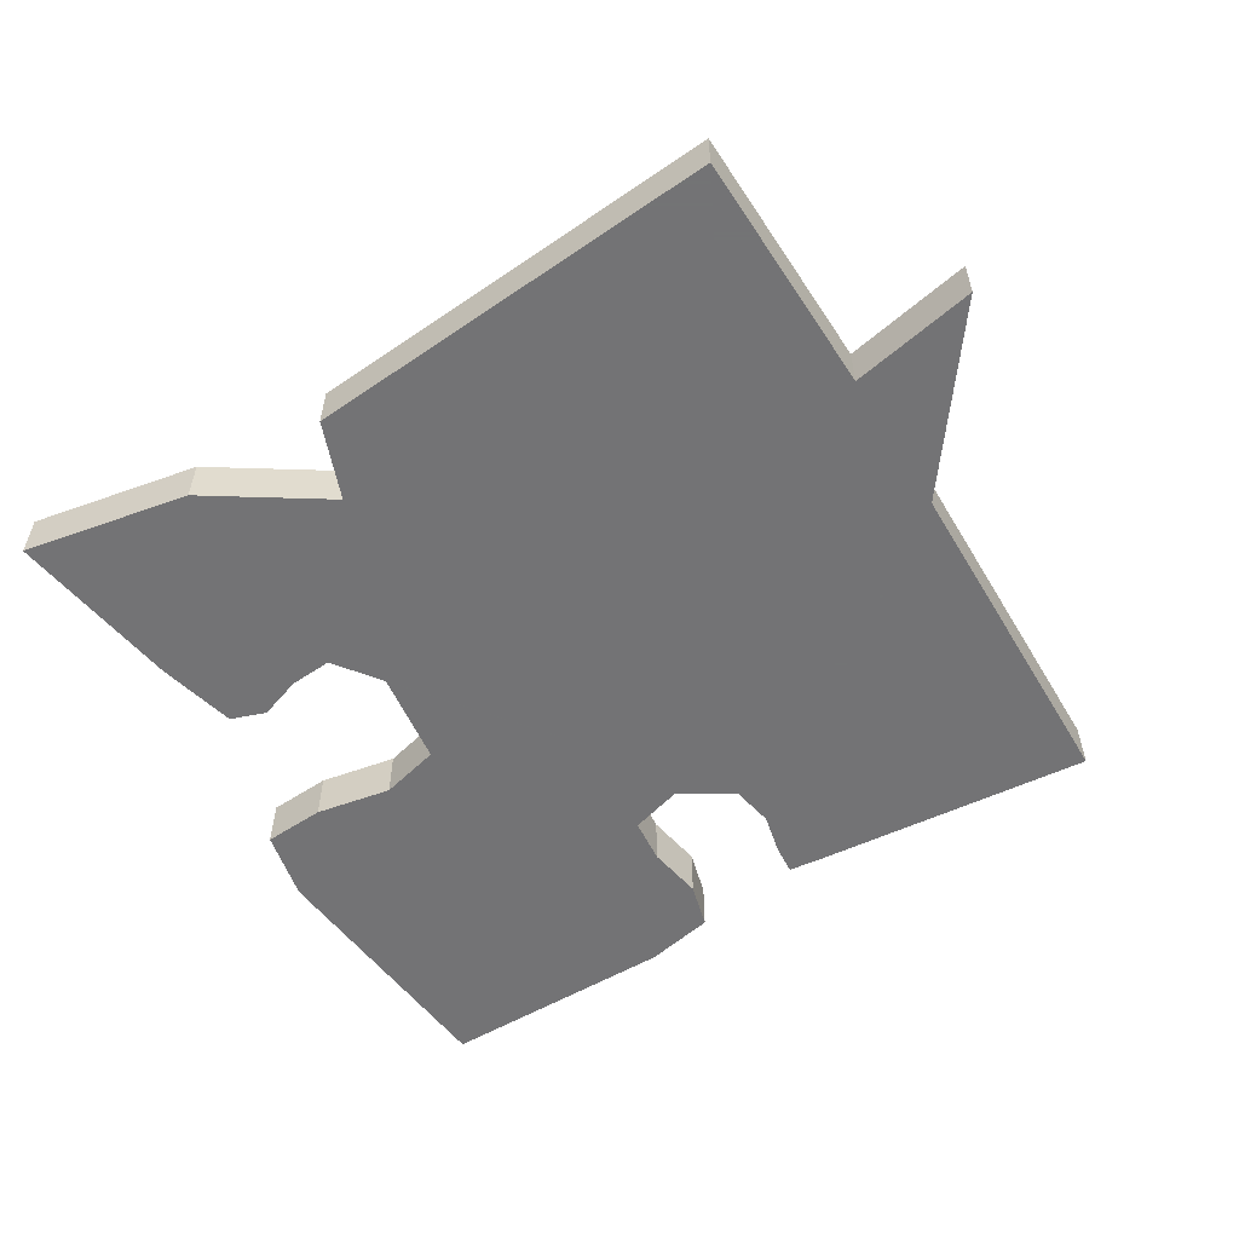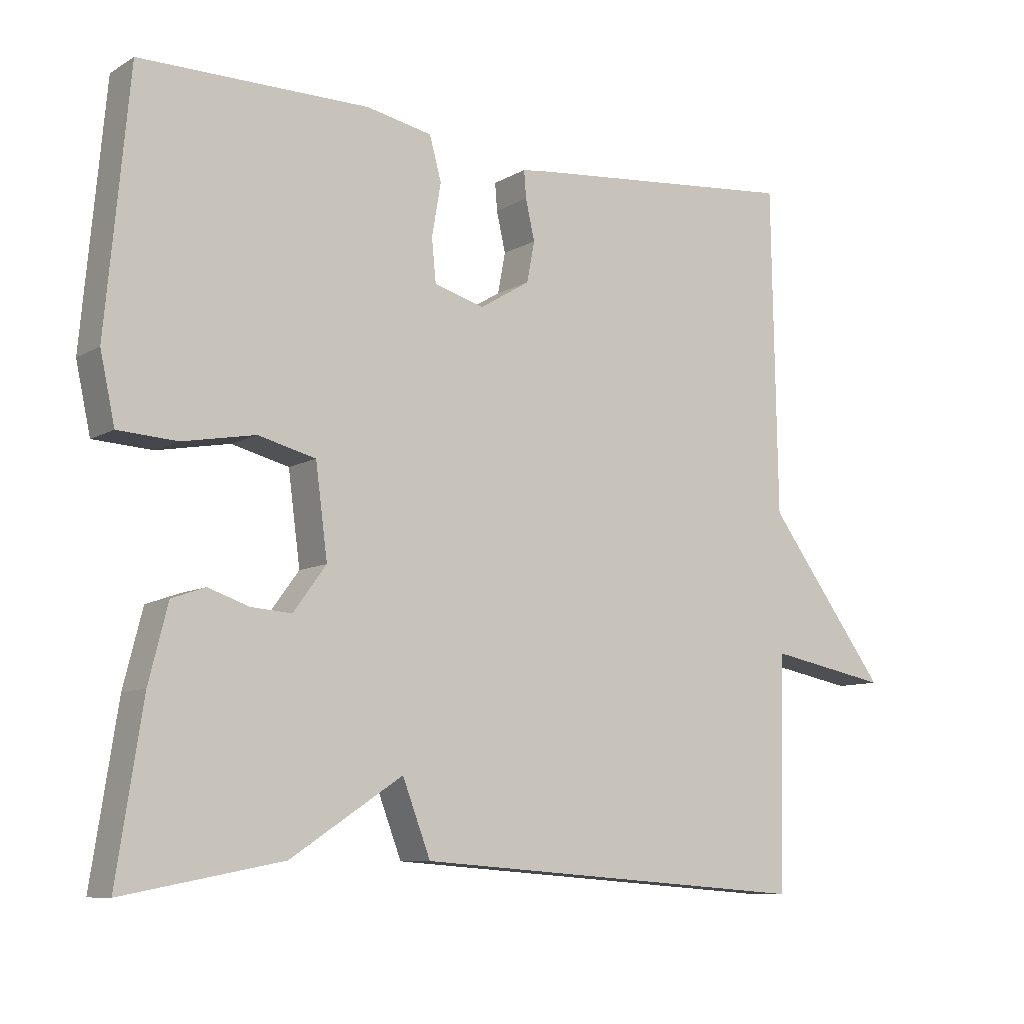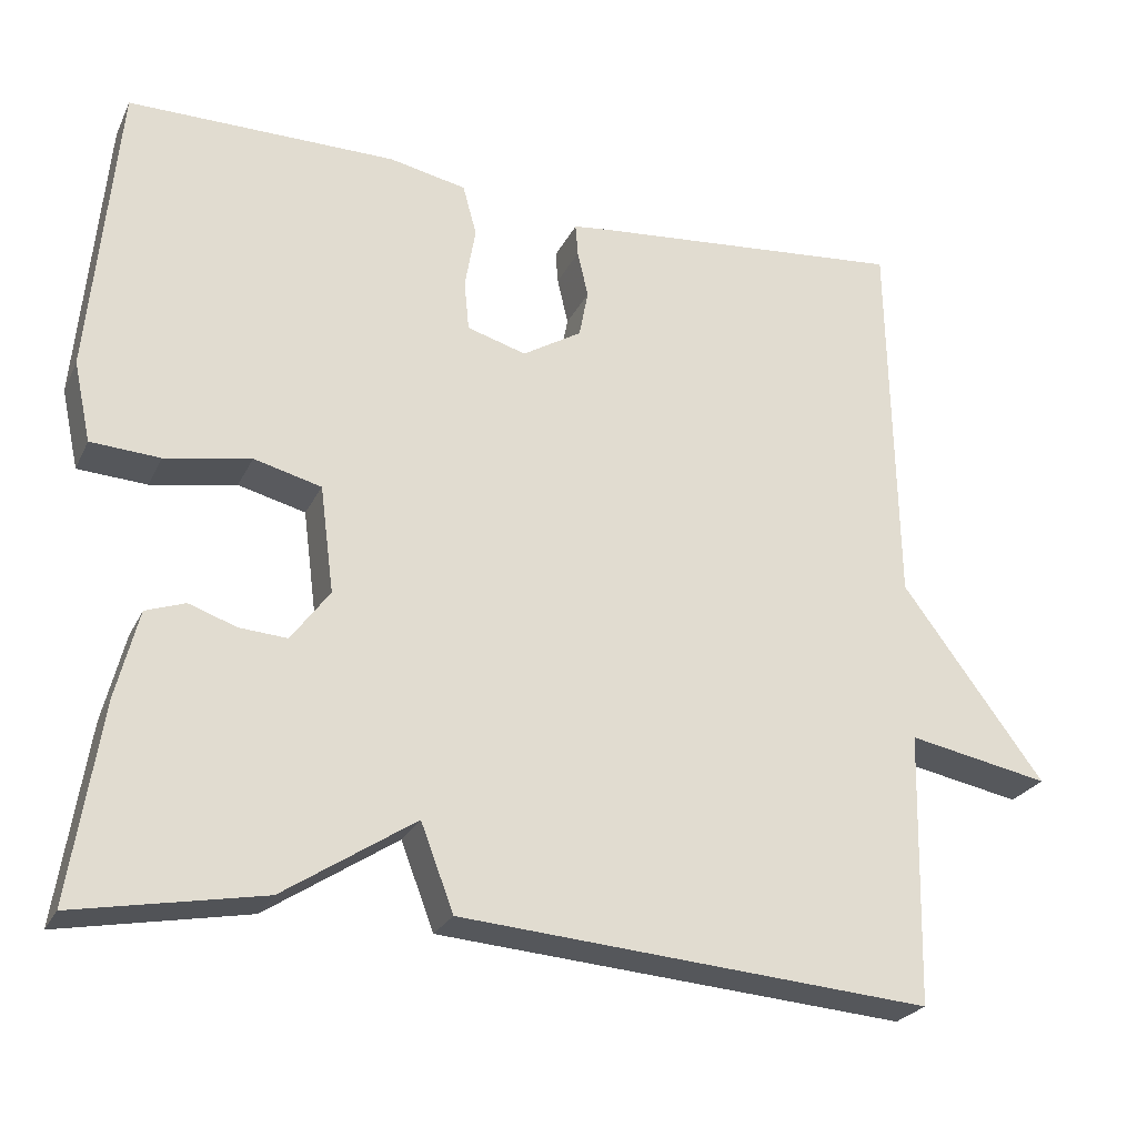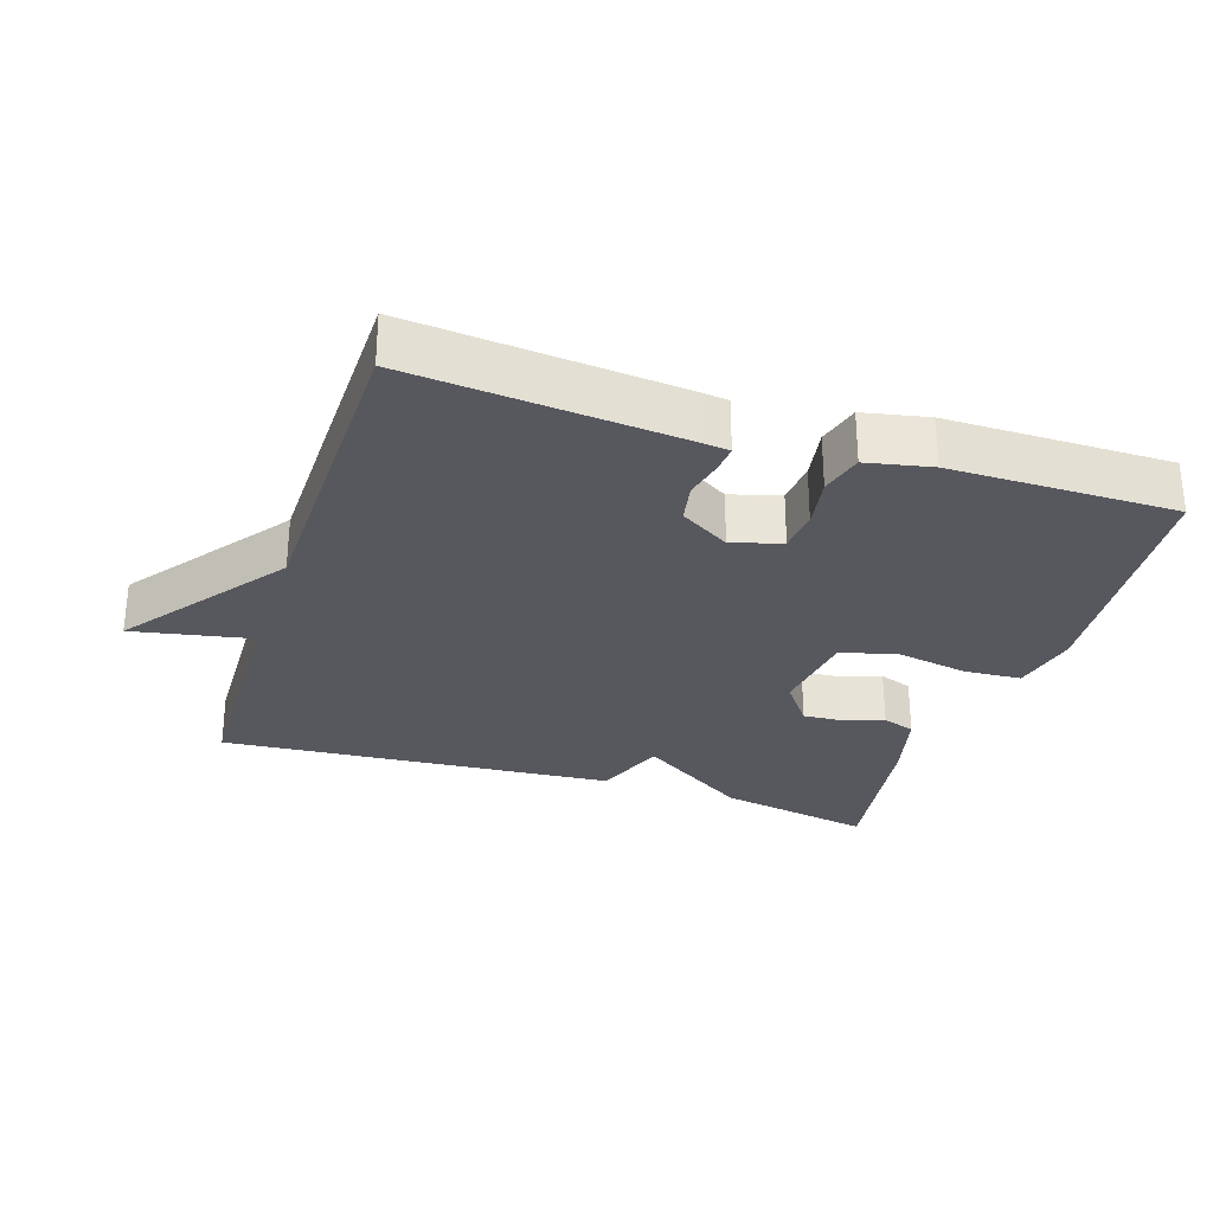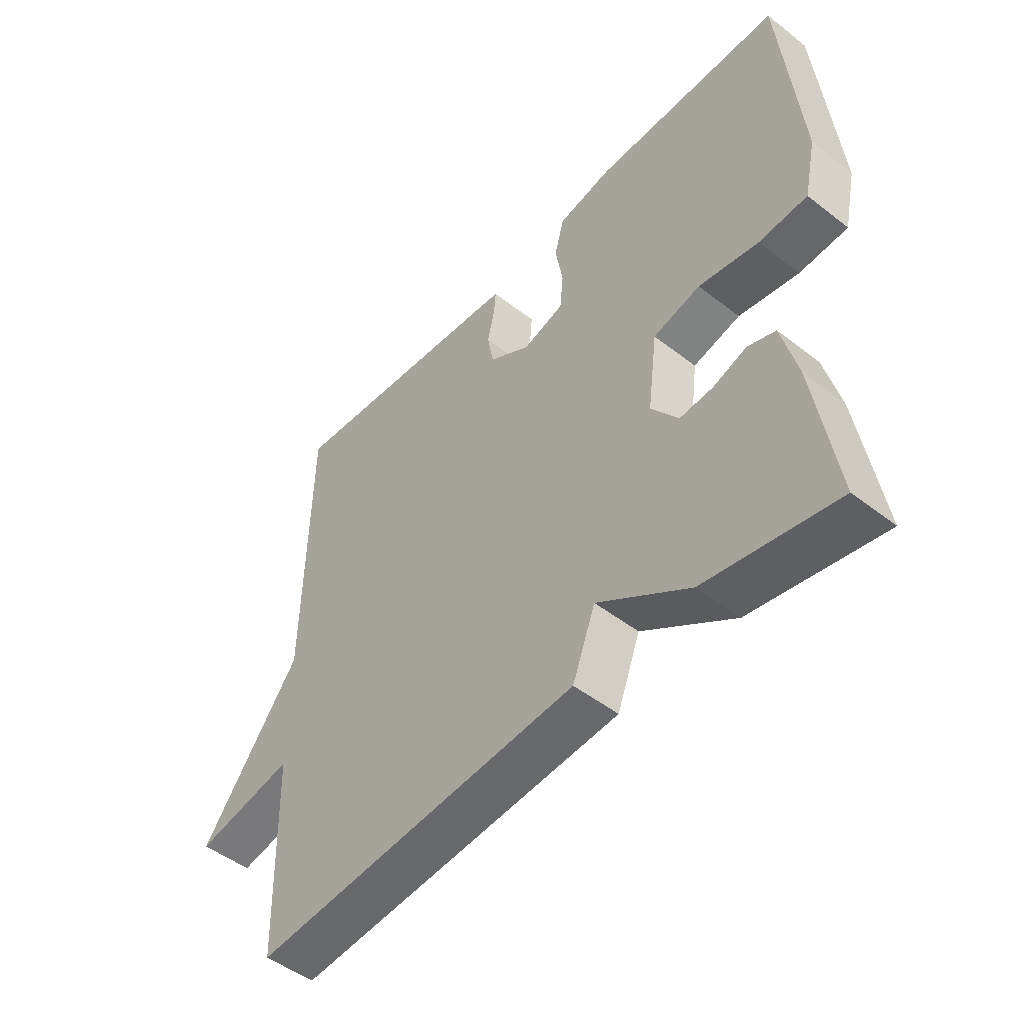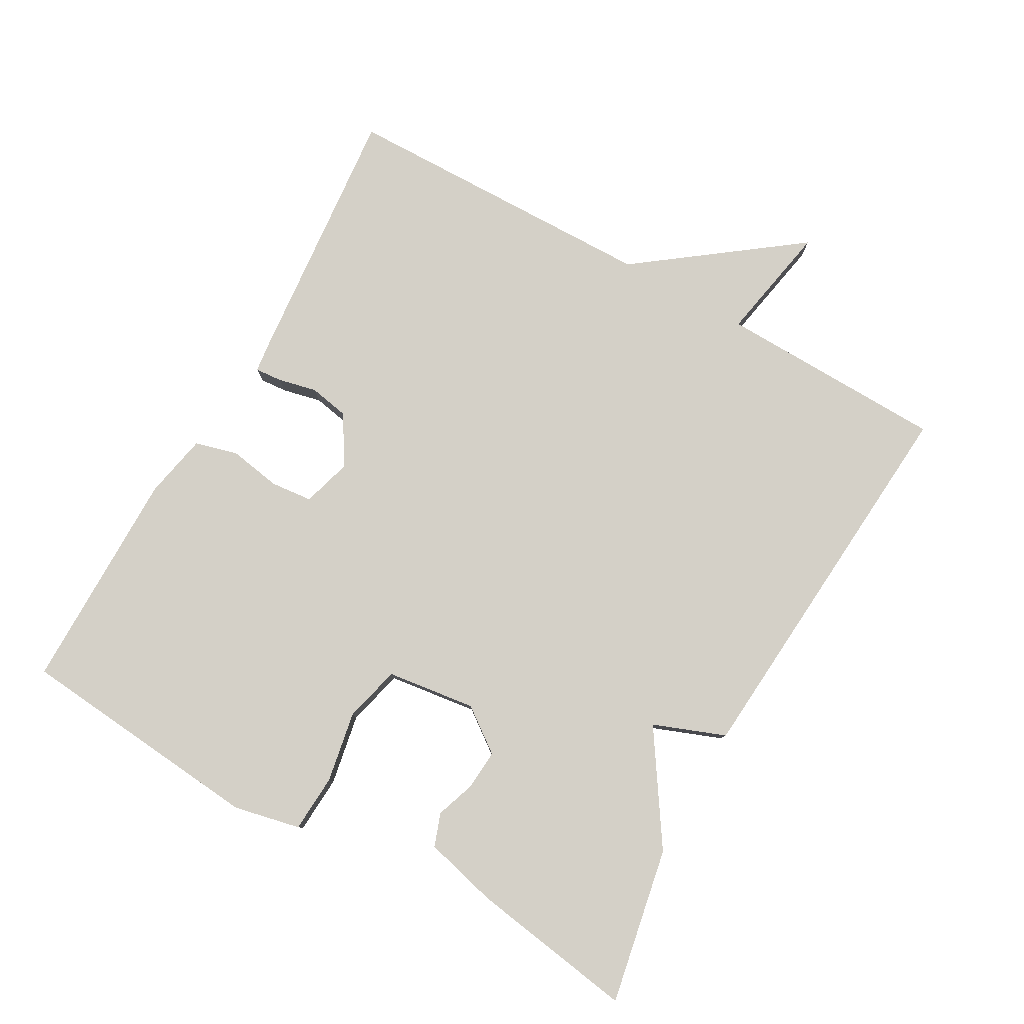
<metadata>
{"format":"obj","ext":"obj","renderer":"f3d","projection":"perspective","resolution":1024,"background":"white","views":[{"elev":-56.0,"azim":-148.6,"up":"+Y"},{"elev":-9.0,"azim":145.9,"up":"+Z"},{"elev":-25.3,"azim":158.9,"up":"+Z"},{"elev":-28.9,"azim":-17.9,"up":"+Y"},{"elev":-49.2,"azim":49.3,"up":"+Z"},{"elev":79.9,"azim":119.4,"up":"+Y"}]}
</metadata>
<code>
v 0.5 0.07 0.5
v 0.533 0.07 0.138
v 0.512 0.07 0.041
v 0.428 0.07 0.036
v 0.324 0.07 0.055
v 0.242 0.07 0.034
v 0.225 0.07 -0.096
v 0.272 0.07 -0.16
v 0.33 0.07 -0.156
v 0.388 0.07 -0.136
v 0.436 0.07 -0.153
v 0.463 0.07 -0.26
v 0.5 0.07 -0.5
v 0.273 0.07 -0.457
v 0.113 0.07 -0.352
v 0.073 0.07 -0.457
v -0.5 0.07 -0.5
v -0.508 0.07 -0.167
v -0.681 0.07 -0.2
v -0.508 0.07 0.033
v -0.5 0.07 0.5
v -0.112 0.07 0.464
v -0.07 0.07 0.459
v -0.073 0.07 0.42
v -0.086 0.07 0.363
v -0.075 0.07 0.305
v -0.003 0.07 0.261
v 0.069 0.07 0.282
v 0.075 0.07 0.343
v 0.062 0.07 0.419
v 0.079 0.07 0.481
v 0.173 0.07 0.5
v 0.5 0 0.5
v 0.533 0 0.138
v 0.512 0 0.041
v 0.428 0 0.036
v 0.324 0 0.055
v 0.242 0 0.034
v 0.225 0 -0.096
v 0.272 0 -0.16
v 0.33 0 -0.156
v 0.388 0 -0.136
v 0.436 0 -0.153
v 0.463 0 -0.26
v 0.5 0 -0.5
v 0.273 0 -0.457
v 0.113 0 -0.352
v 0.073 0 -0.457
v -0.5 0 -0.5
v -0.508 0 -0.167
v -0.681 0 -0.2
v -0.508 0 0.033
v -0.5 0 0.5
v -0.112 0 0.464
v -0.07 0 0.459
v -0.073 0 0.42
v -0.086 0 0.363
v -0.075 0 0.305
v -0.003 0 0.261
v 0.069 0 0.282
v 0.075 0 0.343
v 0.062 0 0.419
v 0.079 0 0.481
v 0.173 0 0.5
f 3 4 5
f 2 3 5
f 1 2 5
f 32 1 5
f 31 32 5
f 30 31 5
f 29 30 5
f 28 29 5 6
f 27 28 6 7
f 26 27 7
f 23 24 25
f 22 23 25
f 21 22 25
f 20 21 25
f 20 25 26
f 19 20 26
f 18 19 26
f 17 18 26
f 16 17 26
f 15 16 26
f 13 14 15
f 12 13 15
f 11 12 15
f 10 11 15
f 9 10 15
f 8 9 15
f 7 8 15 26
f 37 36 35
f 37 35 34
f 37 34 33
f 37 33 64
f 37 64 63
f 37 63 62
f 37 62 61
f 38 37 61 60
f 39 38 60 59
f 39 59 58
f 57 56 55
f 57 55 54
f 57 54 53
f 57 53 52
f 58 57 52
f 58 52 51
f 58 51 50
f 58 50 49
f 58 49 48
f 58 48 47
f 47 46 45
f 47 45 44
f 47 44 43
f 47 43 42
f 47 42 41
f 47 41 40
f 58 47 40 39
f 1 33 34 2
f 2 34 35 3
f 3 35 36 4
f 4 36 37 5
f 5 37 38 6
f 6 38 39 7
f 7 39 40 8
f 8 40 41 9
f 9 41 42 10
f 10 42 43 11
f 11 43 44 12
f 12 44 45 13
f 13 45 46 14
f 14 46 47 15
f 15 47 48 16
f 16 48 49 17
f 17 49 50 18
f 18 50 51 19
f 19 51 52 20
f 20 52 53 21
f 21 53 54 22
f 22 54 55 23
f 23 55 56 24
f 24 56 57 25
f 25 57 58 26
f 26 58 59 27
f 27 59 60 28
f 28 60 61 29
f 29 61 62 30
f 30 62 63 31
f 31 63 64 32
f 32 64 33 1

</code>
